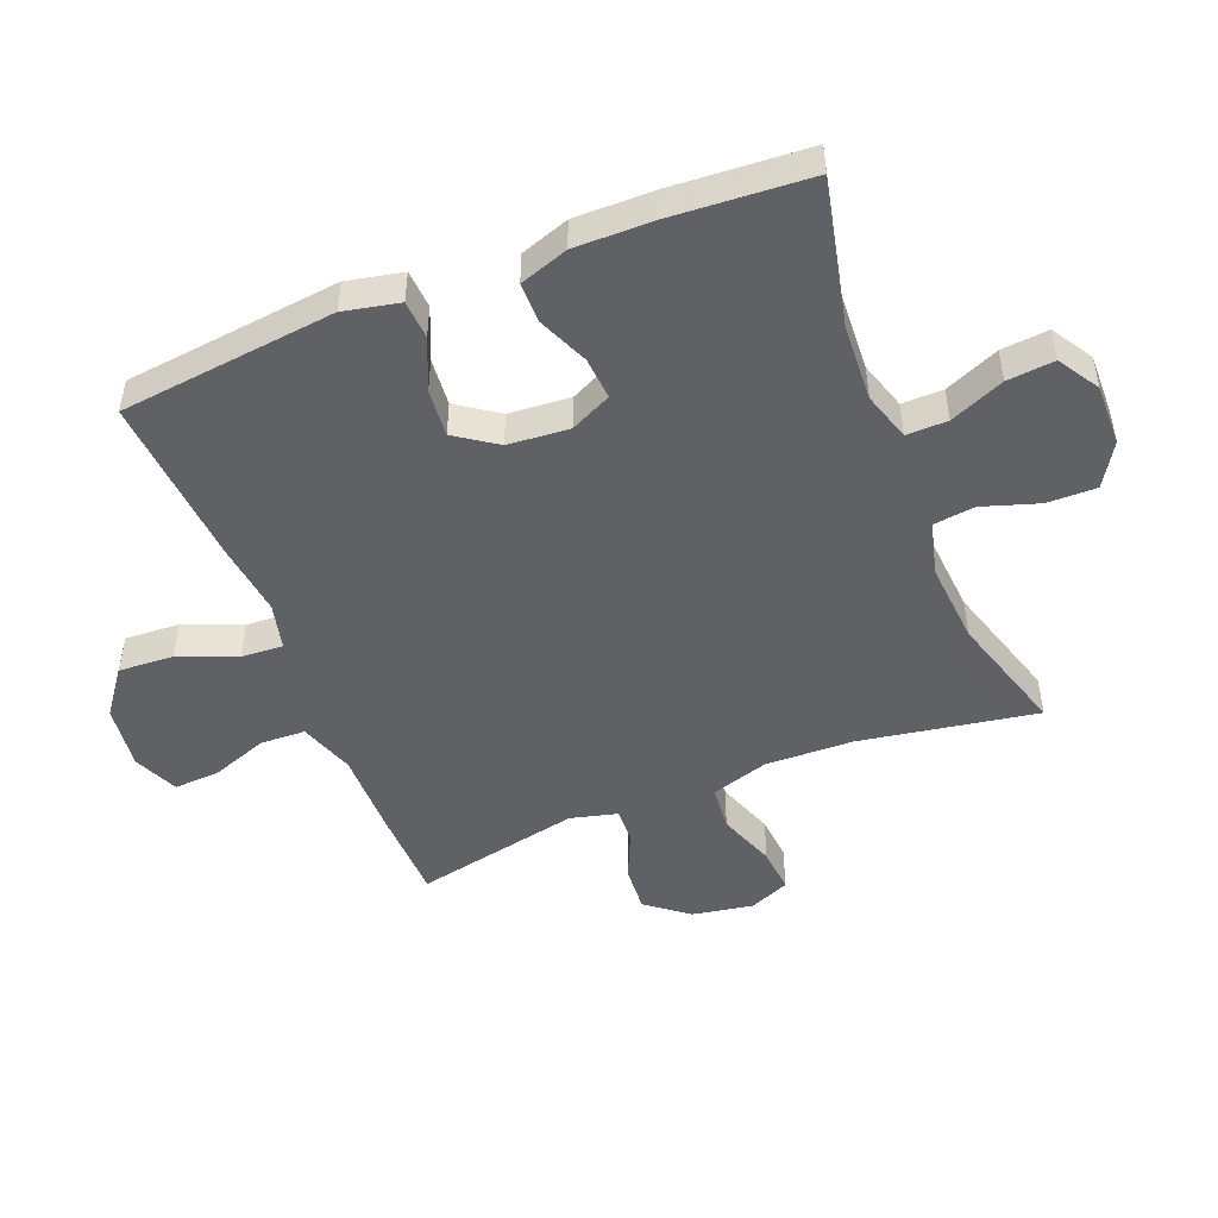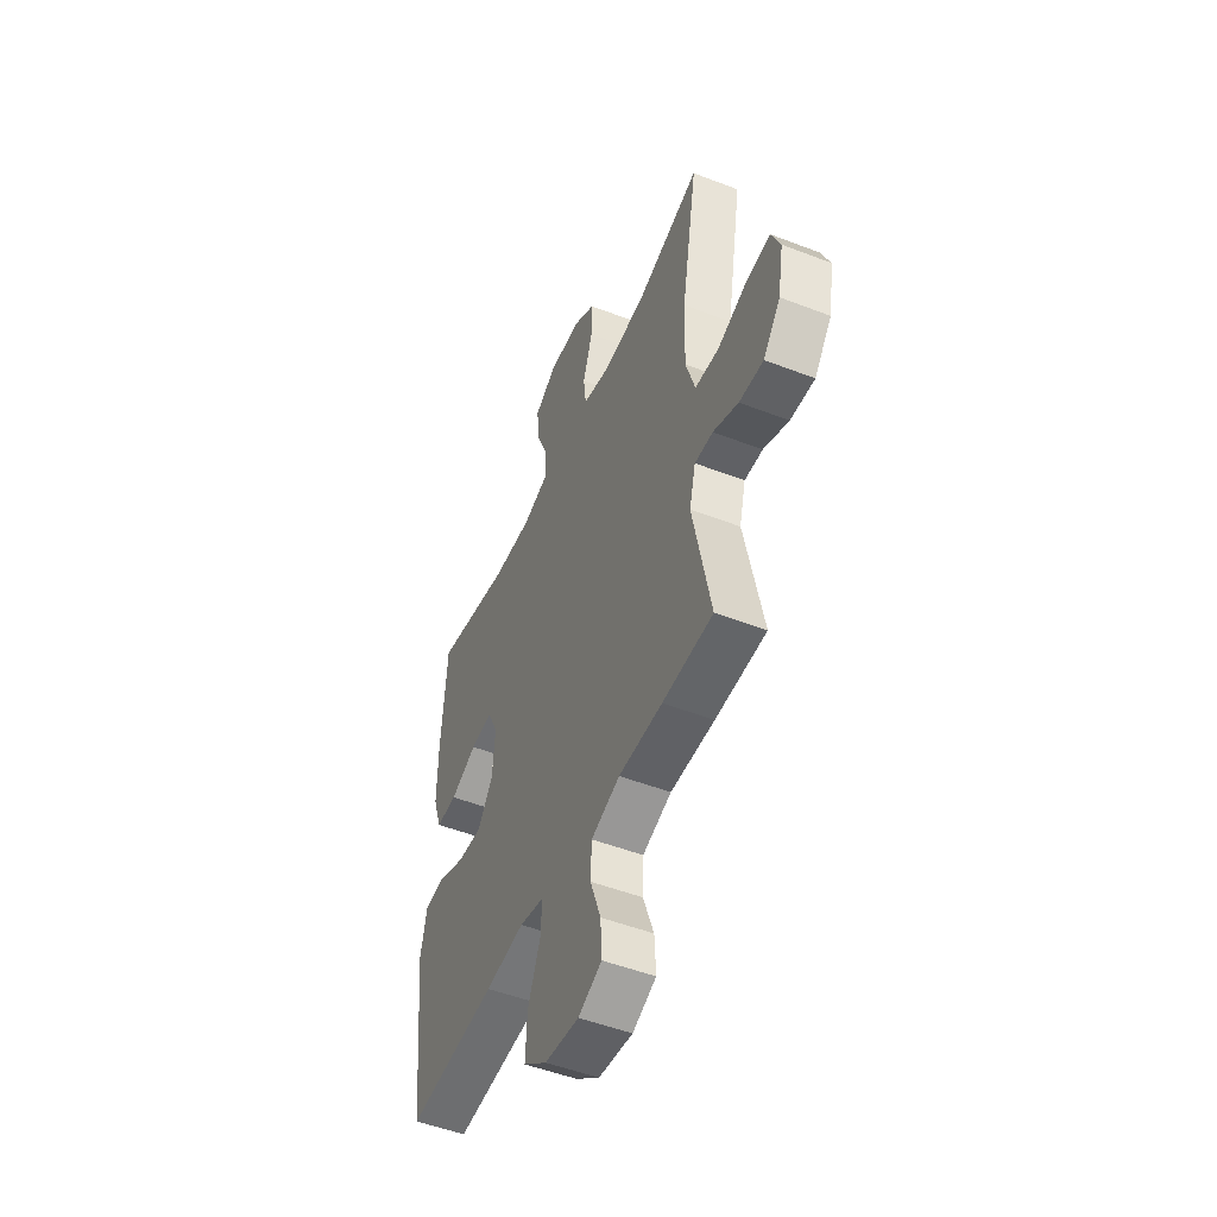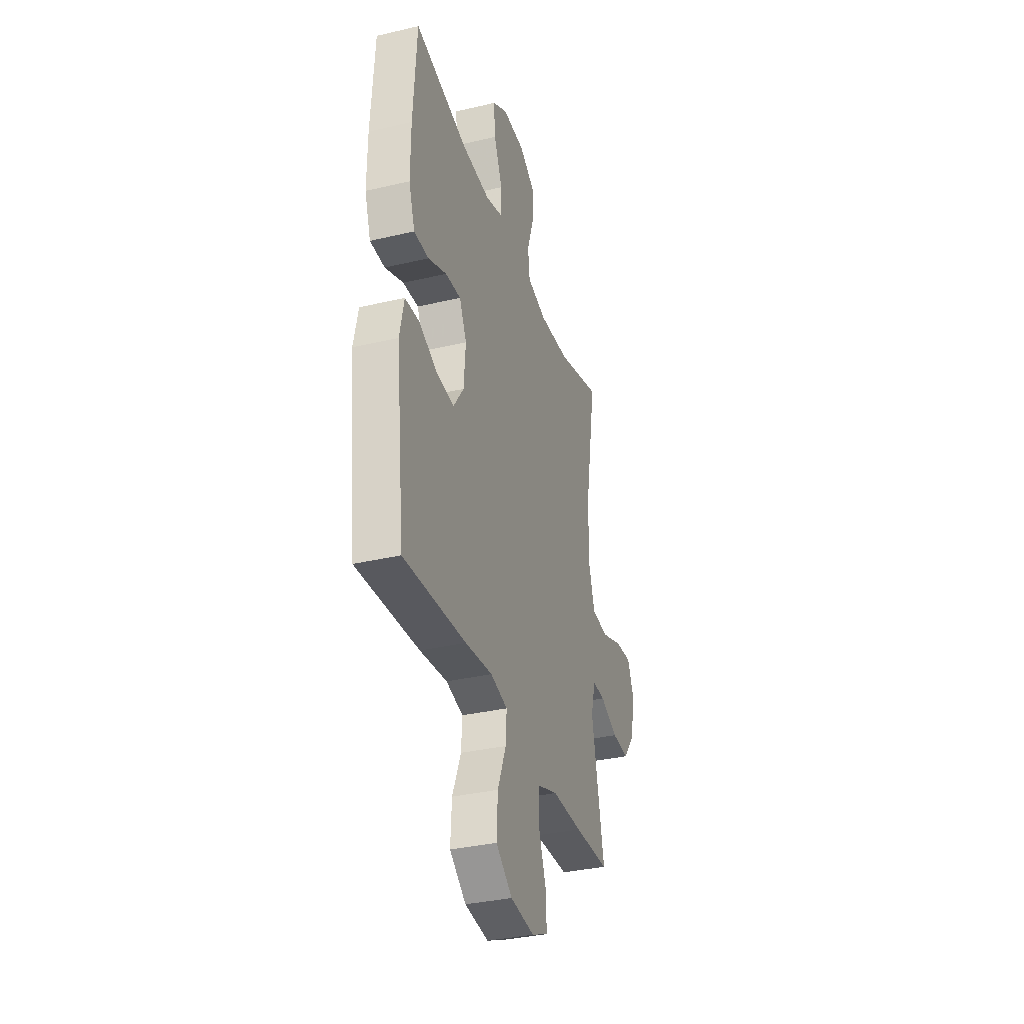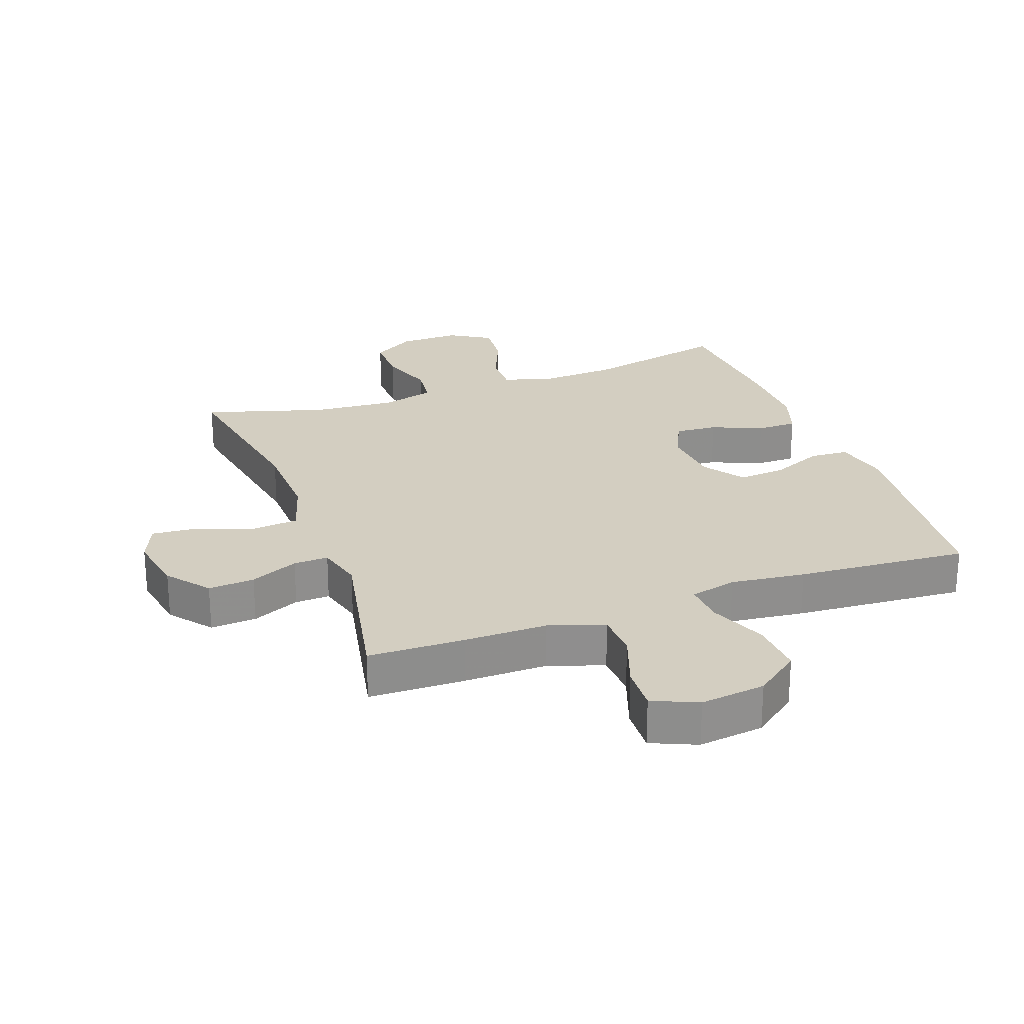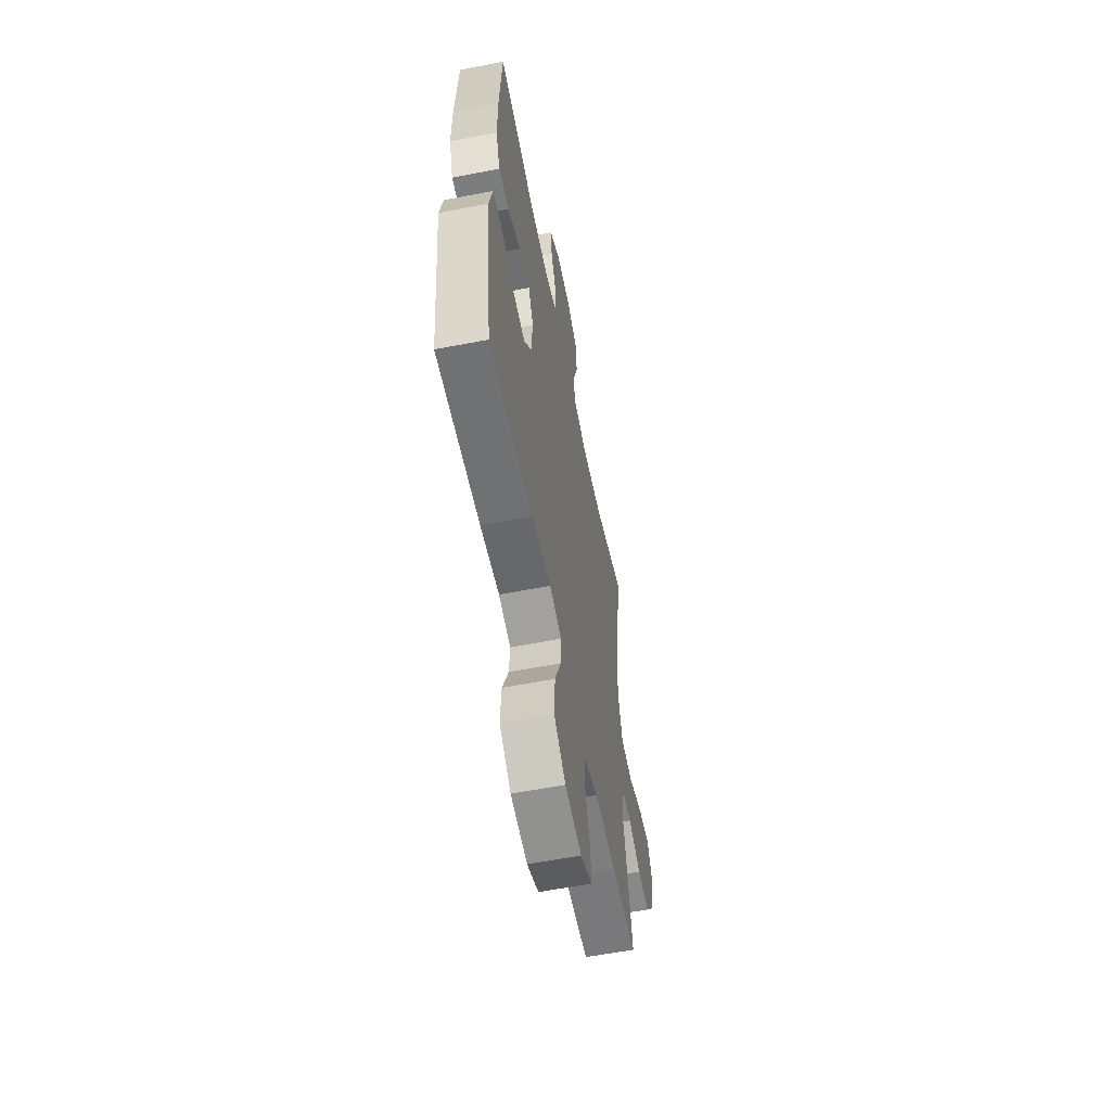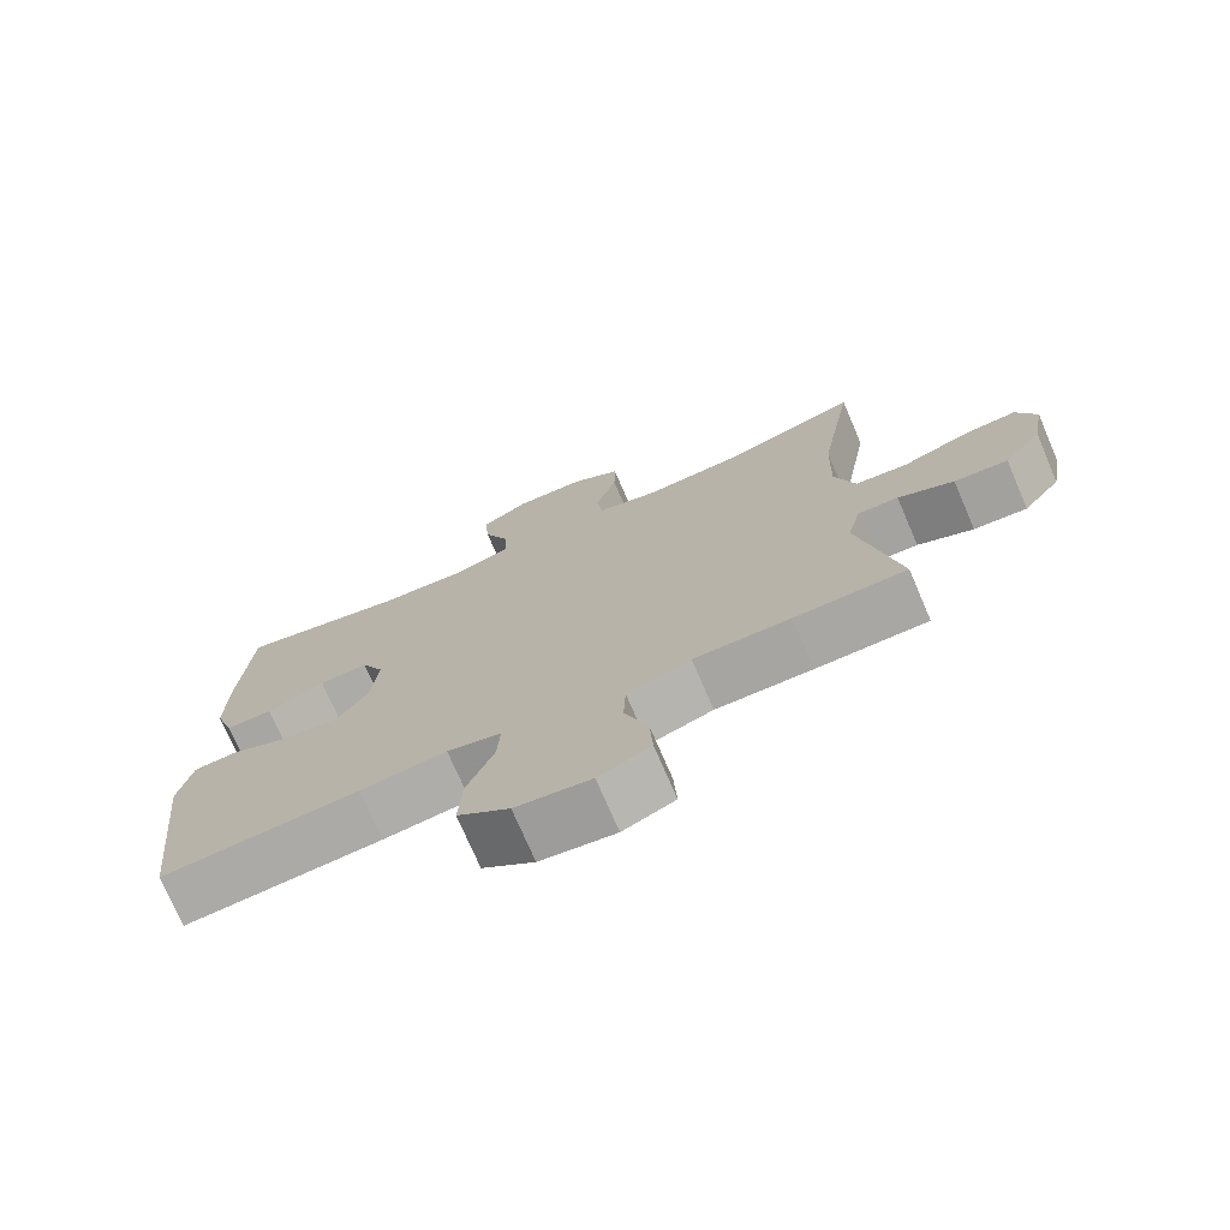
<metadata>
{"format":"obj","ext":"obj","renderer":"f3d","projection":"perspective","resolution":1024,"background":"white","views":[{"elev":-48.6,"azim":-68.2,"up":"+Y"},{"elev":-50.3,"azim":67.0,"up":"+Z"},{"elev":-34.3,"azim":-72.4,"up":"+Z"},{"elev":25.1,"azim":159.9,"up":"+Y"},{"elev":-59.0,"azim":-78.7,"up":"+Z"},{"elev":-74.1,"azim":23.3,"up":"+Z"}]}
</metadata>
<code>
v 0.5 0.07 0.5
v 0.452 0.07 0.22
v 0.448 0.07 0.081
v 0.476 0.07 -0.01
v 0.548 0.07 -0.017
v 0.639 0.07 0.016
v 0.711 0.07 0.022
v 0.738 0.07 -0.042
v 0.721 0.07 -0.138
v 0.669 0.07 -0.204
v 0.596 0.07 -0.199
v 0.52 0.07 -0.165
v 0.465 0.07 -0.163
v 0.446 0.07 -0.237
v 0.5 0.07 -0.5
v 0.348 0.07 -0.503
v 0.216 0.07 -0.502
v 0.129 0.07 -0.532
v 0.126 0.07 -0.603
v 0.158 0.07 -0.692
v 0.162 0.07 -0.765
v 0.091 0.07 -0.796
v -0.012 0.07 -0.783
v -0.083 0.07 -0.729
v -0.078 0.07 -0.642
v -0.041 0.07 -0.551
v -0.037 0.07 -0.485
v -0.111 0.07 -0.467
v -0.229 0.07 -0.481
v -0.5 0.07 -0.5
v -0.538 0.07 -0.158
v -0.519 0.07 -0.07
v -0.458 0.07 -0.066
v -0.377 0.07 -0.101
v -0.301 0.07 -0.108
v -0.256 0.07 -0.043
v -0.248 0.07 0.054
v -0.279 0.07 0.119
v -0.346 0.07 0.114
v -0.426 0.07 0.08
v -0.49 0.07 0.08
v -0.516 0.07 0.157
v -0.515 0.07 0.279
v -0.5 0.07 0.5
v -0.27 0.07 0.448
v -0.148 0.07 0.441
v -0.071 0.07 0.465
v -0.072 0.07 0.53
v -0.108 0.07 0.616
v -0.115 0.07 0.691
v -0.05 0.07 0.731
v 0.047 0.07 0.729
v 0.115 0.07 0.687
v 0.114 0.07 0.609
v 0.085 0.07 0.52
v 0.093 0.07 0.454
v 0.178 0.07 0.432
v 0.308 0.07 0.442
v 0.5 0 0.5
v 0.452 0 0.22
v 0.448 0 0.081
v 0.476 0 -0.01
v 0.548 0 -0.017
v 0.639 0 0.016
v 0.711 0 0.022
v 0.738 0 -0.042
v 0.721 0 -0.138
v 0.669 0 -0.204
v 0.596 0 -0.199
v 0.52 0 -0.165
v 0.465 0 -0.163
v 0.446 0 -0.237
v 0.5 0 -0.5
v 0.348 0 -0.503
v 0.216 0 -0.502
v 0.129 0 -0.532
v 0.126 0 -0.603
v 0.158 0 -0.692
v 0.162 0 -0.765
v 0.091 0 -0.796
v -0.012 0 -0.783
v -0.083 0 -0.729
v -0.078 0 -0.642
v -0.041 0 -0.551
v -0.037 0 -0.485
v -0.111 0 -0.467
v -0.229 0 -0.481
v -0.5 0 -0.5
v -0.538 0 -0.158
v -0.519 0 -0.07
v -0.458 0 -0.066
v -0.377 0 -0.101
v -0.301 0 -0.108
v -0.256 0 -0.043
v -0.248 0 0.054
v -0.279 0 0.119
v -0.346 0 0.114
v -0.426 0 0.08
v -0.49 0 0.08
v -0.516 0 0.157
v -0.515 0 0.279
v -0.5 0 0.5
v -0.27 0 0.448
v -0.148 0 0.441
v -0.071 0 0.465
v -0.072 0 0.53
v -0.108 0 0.616
v -0.115 0 0.691
v -0.05 0 0.731
v 0.047 0 0.729
v 0.115 0 0.687
v 0.114 0 0.609
v 0.085 0 0.52
v 0.093 0 0.454
v 0.178 0 0.432
v 0.308 0 0.442
f 52 53 54 55
f 52 55 56
f 51 52 56
f 48 49 50 51
f 47 48 51 56
f 46 47 56 57
f 42 43 44 45
f 42 45 46
f 39 40 41 42
f 38 39 42 46
f 37 38 46 57
f 31 32 33 34
f 31 34 35
f 28 29 30 31
f 27 28 31 35
f 23 24 25 26
f 23 26 27
f 22 23 27
f 19 20 21 22
f 18 19 22 27
f 17 18 27 35
f 14 15 16 17
f 13 14 17 35
f 9 10 11 12
f 5 6 7 8
f 4 5 8 9
f 58 1 2
f 58 2 3
f 36 37 57 58
f 36 58 3 4
f 12 13 35 36
f 4 9 12 36
f 113 112 111 110
f 114 113 110
f 114 110 109
f 109 108 107 106
f 114 109 106 105
f 115 114 105 104
f 103 102 101 100
f 104 103 100
f 100 99 98 97
f 104 100 97 96
f 115 104 96 95
f 92 91 90 89
f 93 92 89
f 89 88 87 86
f 93 89 86 85
f 84 83 82 81
f 85 84 81
f 85 81 80
f 80 79 78 77
f 85 80 77 76
f 93 85 76 75
f 75 74 73 72
f 93 75 72 71
f 70 69 68 67
f 66 65 64 63
f 67 66 63 62
f 60 59 116
f 61 60 116
f 116 115 95 94
f 62 61 116 94
f 94 93 71 70
f 94 70 67 62
f 1 59 60 2
f 2 60 61 3
f 3 61 62 4
f 4 62 63 5
f 5 63 64 6
f 6 64 65 7
f 7 65 66 8
f 8 66 67 9
f 9 67 68 10
f 10 68 69 11
f 11 69 70 12
f 12 70 71 13
f 13 71 72 14
f 14 72 73 15
f 15 73 74 16
f 16 74 75 17
f 17 75 76 18
f 18 76 77 19
f 19 77 78 20
f 20 78 79 21
f 21 79 80 22
f 22 80 81 23
f 23 81 82 24
f 24 82 83 25
f 25 83 84 26
f 26 84 85 27
f 27 85 86 28
f 28 86 87 29
f 29 87 88 30
f 30 88 89 31
f 31 89 90 32
f 32 90 91 33
f 33 91 92 34
f 34 92 93 35
f 35 93 94 36
f 36 94 95 37
f 37 95 96 38
f 38 96 97 39
f 39 97 98 40
f 40 98 99 41
f 41 99 100 42
f 42 100 101 43
f 43 101 102 44
f 44 102 103 45
f 45 103 104 46
f 46 104 105 47
f 47 105 106 48
f 48 106 107 49
f 49 107 108 50
f 50 108 109 51
f 51 109 110 52
f 52 110 111 53
f 53 111 112 54
f 54 112 113 55
f 55 113 114 56
f 56 114 115 57
f 57 115 116 58
f 58 116 59 1

</code>
